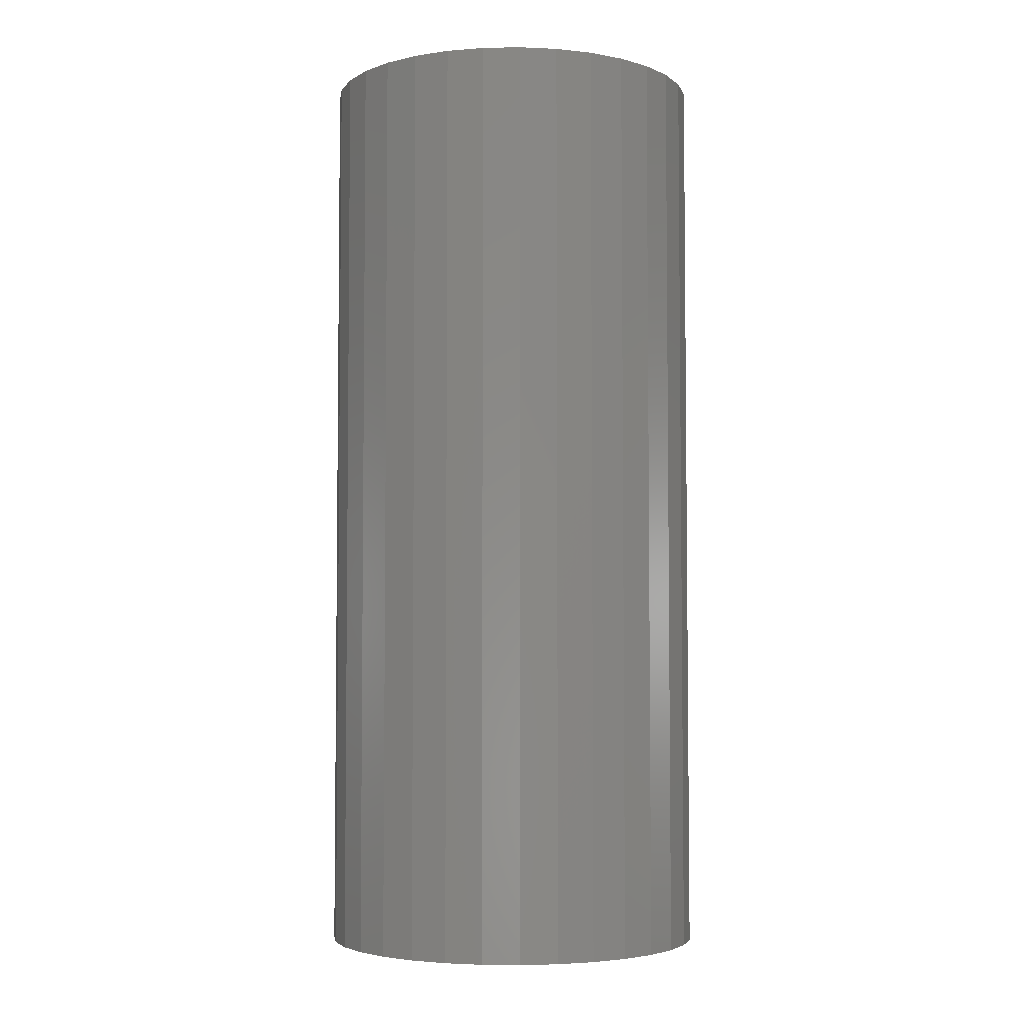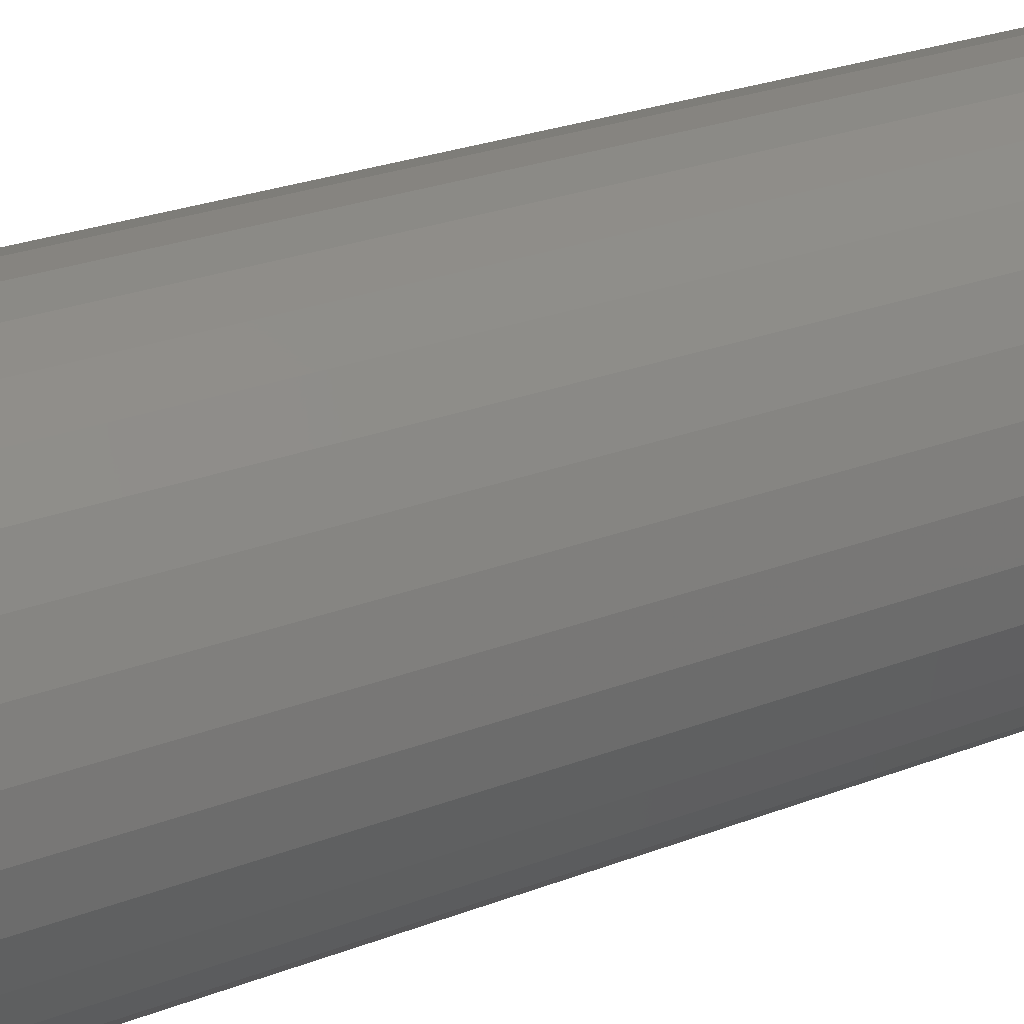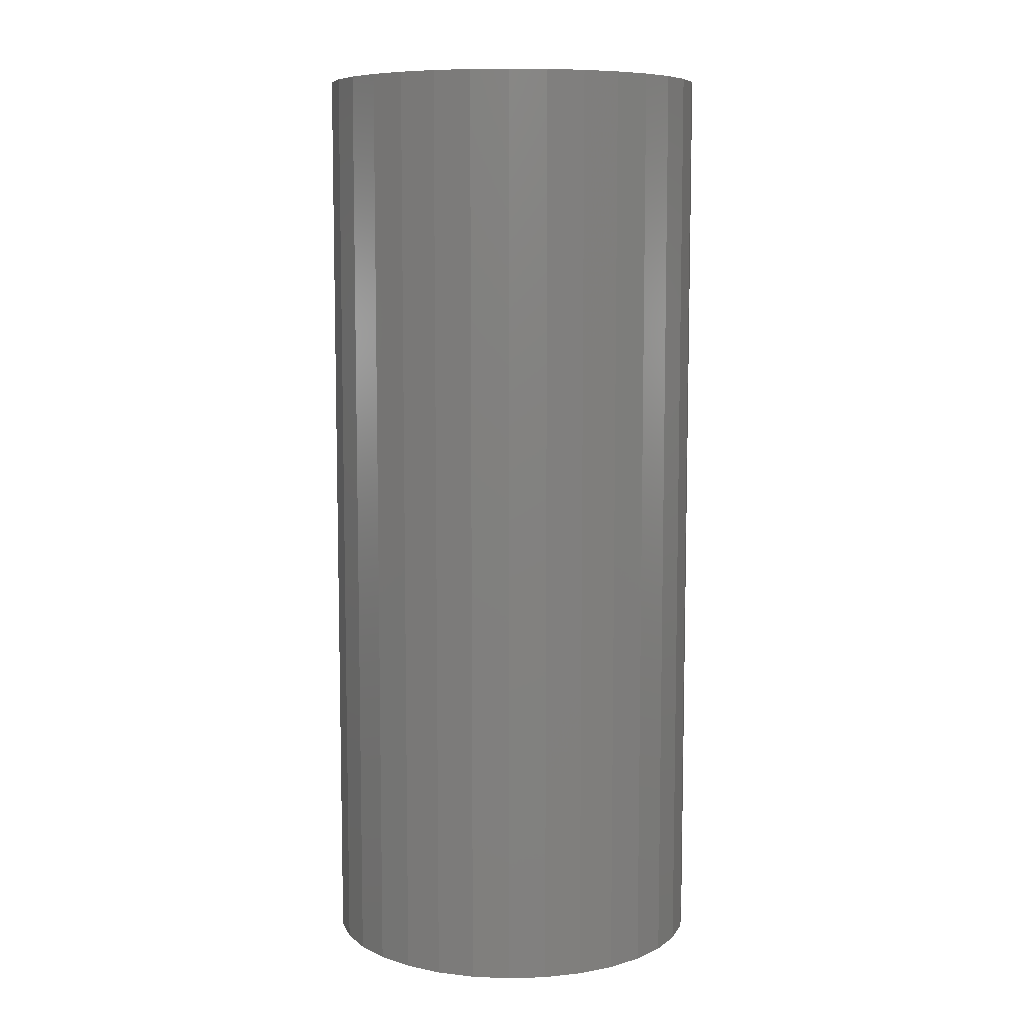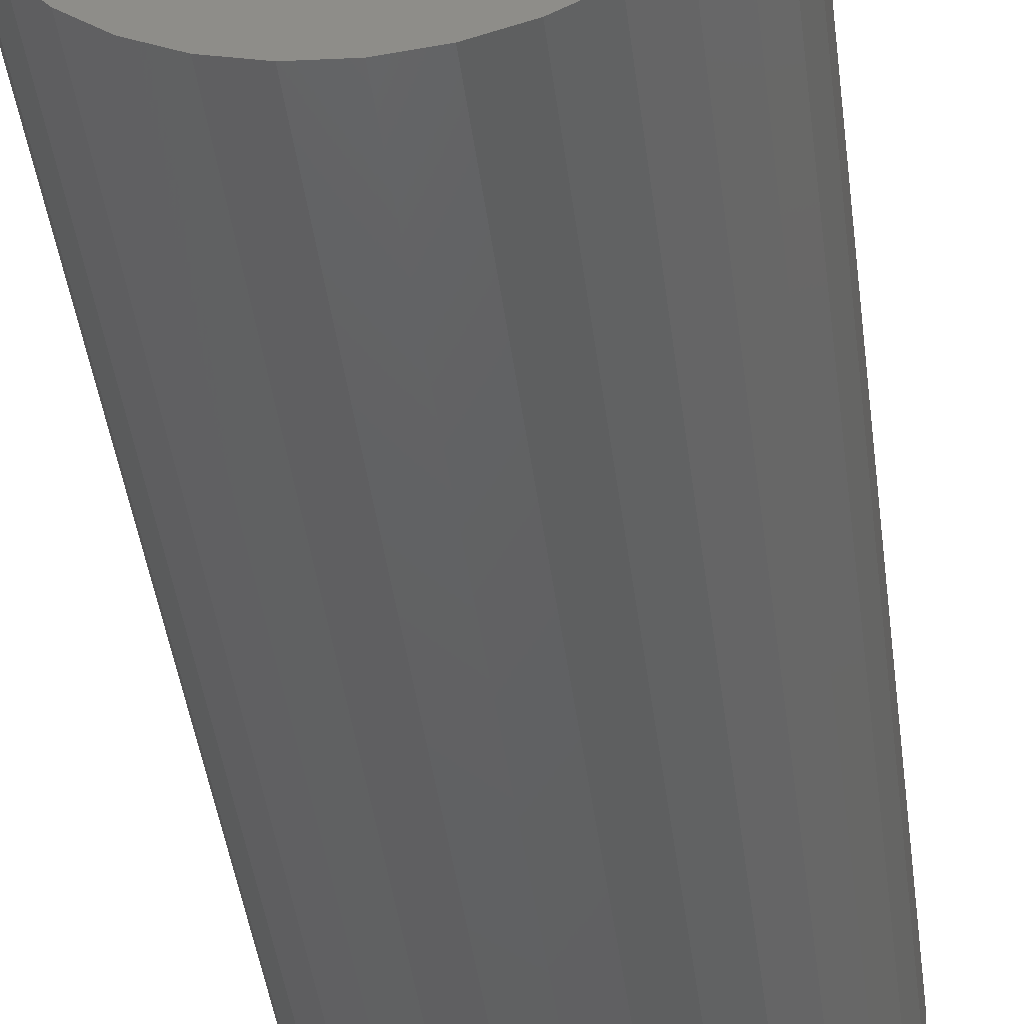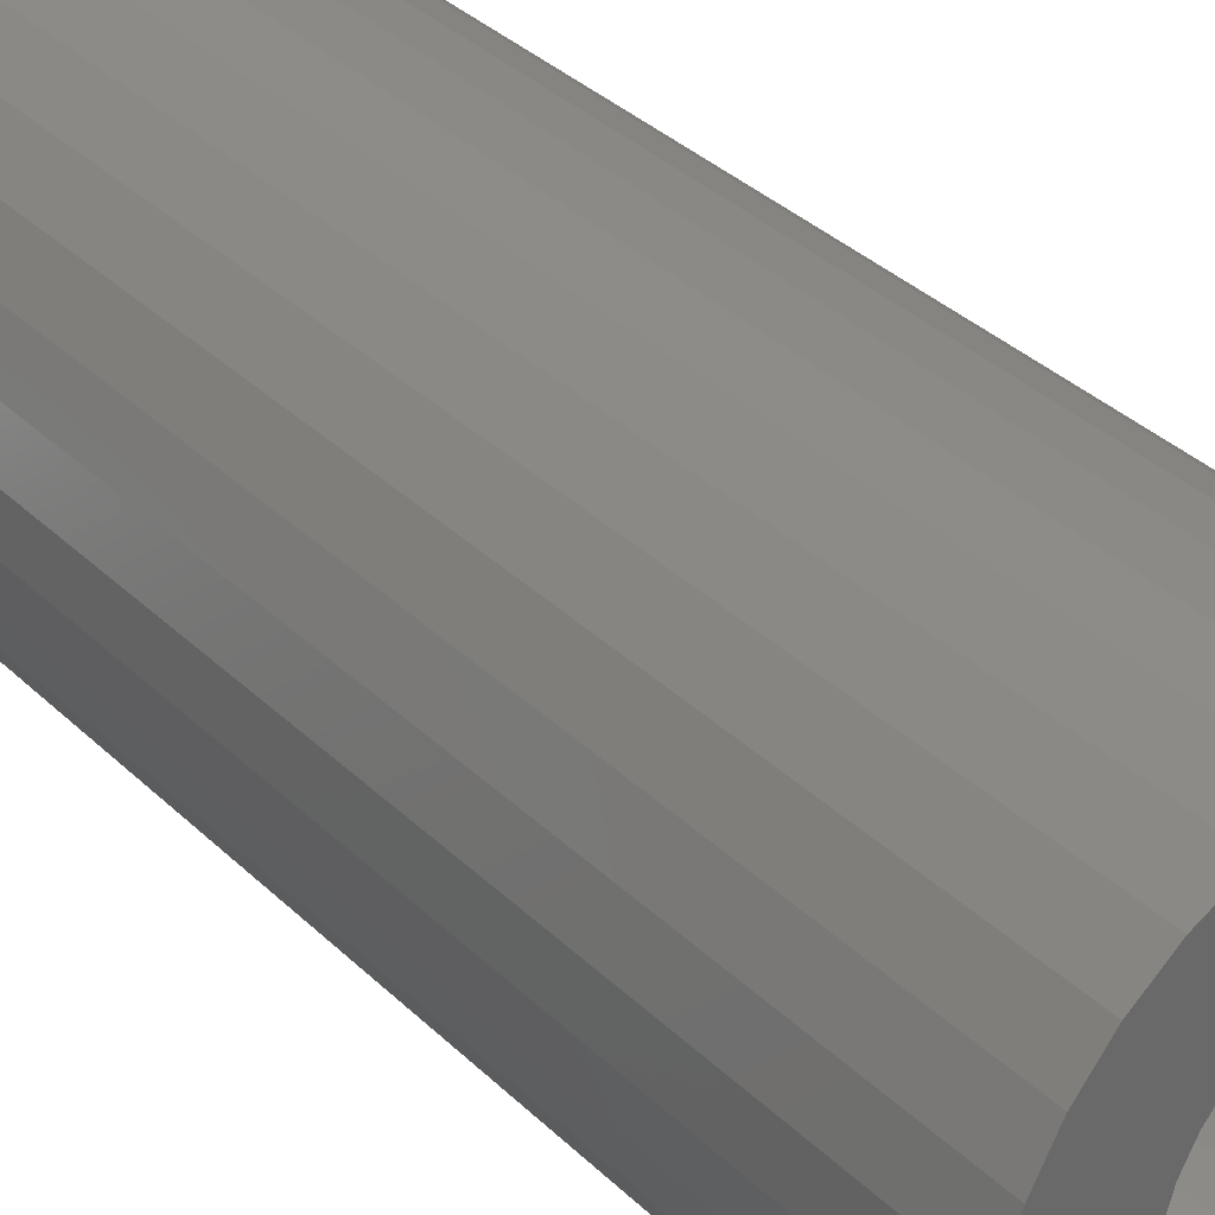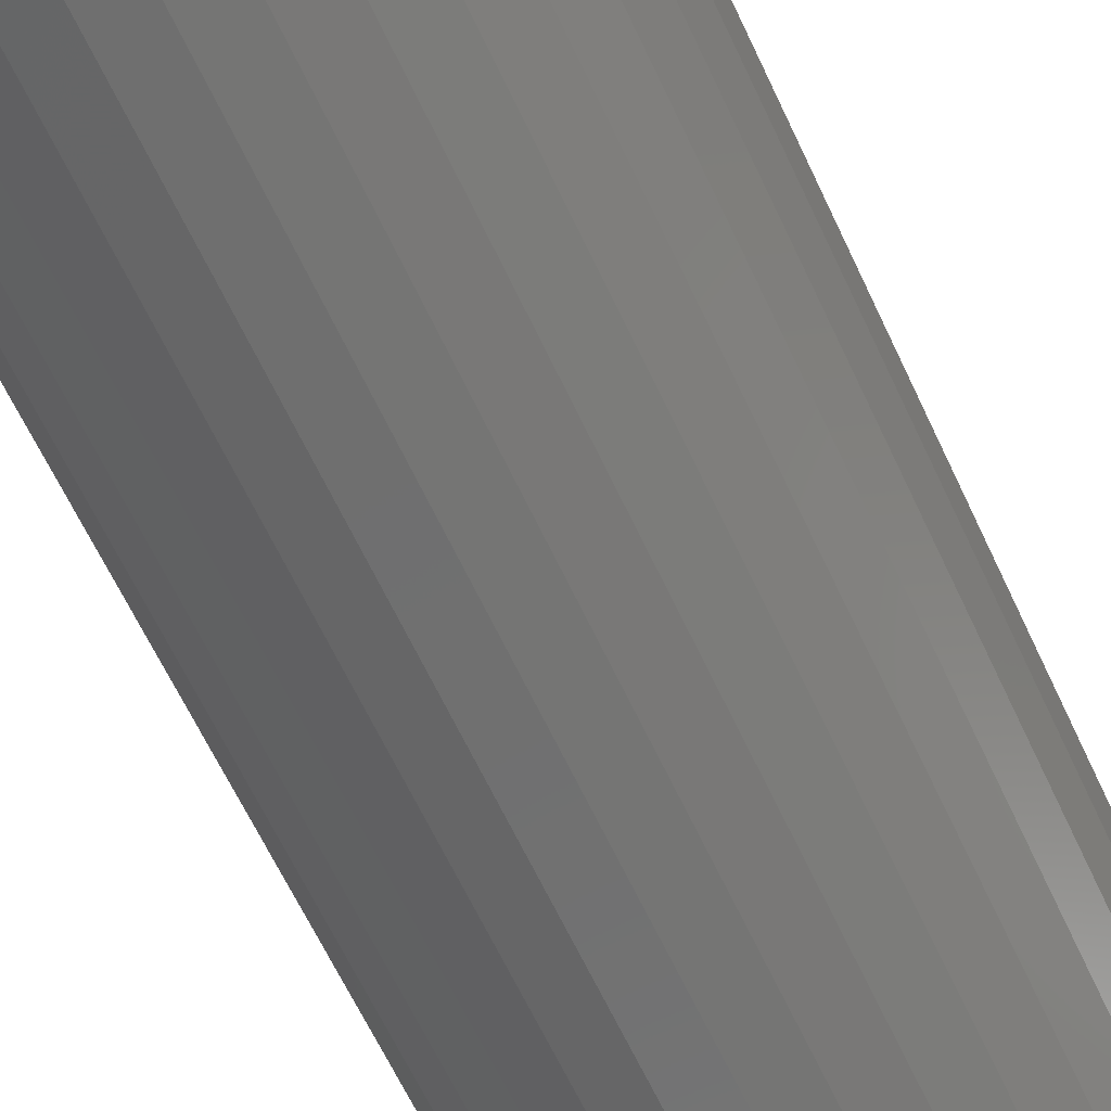
<metadata>
{"format":"stl","ext":"stl","renderer":"f3d","projection":"perspective","resolution":1024,"background":"white","views":[{"elev":-4.2,"azim":65.1,"up":"+Z"},{"elev":25.5,"azim":58.0,"up":"+Y"},{"elev":8.2,"azim":169.7,"up":"+Z"},{"elev":-44.9,"azim":7.5,"up":"+Y"},{"elev":35.0,"azim":141.6,"up":"+Y"},{"elev":-64.5,"azim":-154.9,"up":"+Y"}]}
</metadata>
<code>
# stl→obj: 128 verts, 252 faces
v -0.103 -0.04297 -0.2422
v -0.05969 -0.02503 -0.2422
v -0.05408 -0.03553 -0.2422
v -0.04653 -0.04472 -0.2422
v 0.04684 0.03191 -0.2422
v 0.0393 0.04111 -0.2422
v 0.09576 0.03935 -0.2422
v 0.05245 0.02142 -0.2422
v 0.05245 -0.02503 -0.2422
v 0.1019 -0.02279 -0.2422
v 0.09576 -0.04297 -0.2422
v 0.04684 -0.03553 -0.2422
v 0.0393 -0.04472 -0.2422
v -0.003618 0.05888 -0.2422
v -0.01546 0.05772 -0.2422
v -0.09306 0.05795 -0.2422
v -0.07968 0.07425 -0.2422
v -0.06338 0.08763 -0.2422
v -0.04478 0.09757 -0.2422
v -0.0246 0.1037 -0.2422
v -0.003618 0.1058 -0.2422
v 0.01737 0.1037 -0.2422
v 0.03755 0.09757 -0.2422
v 0.05614 0.08763 -0.2422
v 0.07244 0.07425 -0.2422
v 0.008222 0.05772 -0.2422
v -0.02684 0.05426 -0.2422
v -0.03734 0.04865 -0.2422
v -0.04653 0.04111 -0.2422
v -0.103 0.03935 -0.2422
v -0.05408 0.03191 -0.2422
v -0.05969 0.02142 -0.2422
v -0.1091 0.01918 -0.2422
v -0.09306 -0.06157 -0.2422
v -0.03734 -0.05227 -0.2422
v -0.02684 -0.05788 -0.2422
v -0.01546 -0.06133 -0.2422
v -0.003618 -0.0625 -0.2422
v -0.07968 -0.07787 -0.2422
v 0.008222 -0.06133 -0.2422
v 0.07244 -0.07787 -0.2422
v 0.05614 -0.09125 -0.2422
v 0.03755 -0.1012 -0.2422
v 0.01737 -0.1073 -0.2422
v -0.003618 -0.1094 -0.2422
v -0.0246 -0.1073 -0.2422
v -0.04478 -0.1012 -0.2422
v -0.06338 -0.09125 -0.2422
v 0.08582 0.05795 -0.2422
v 0.0301 0.04865 -0.2422
v 0.01961 0.05426 -0.2422
v 0.08582 -0.06157 -0.2422
v 0.01961 -0.05788 -0.2422
v 0.0301 -0.05227 -0.2422
v -0.06314 0.01003 -0.2422
v -0.06431 -0.001809 -0.2422
v -0.1112 -0.001809 -0.2422
v -0.06314 -0.01365 -0.2422
v -0.1091 -0.02279 -0.2422
v 0.05591 -0.01365 -0.2422
v 0.05707 -0.001809 -0.2422
v 0.1039 -0.001809 -0.2422
v 0.05591 0.01003 -0.2422
v 0.1019 0.01918 -0.2422
v 0.008222 -0.06133 0.2266
v 0.01961 -0.05788 0.2266
v 0.0301 -0.05227 0.2266
v 0.0393 -0.04472 0.2266
v 0.04684 -0.03553 0.2266
v 0.05245 -0.02503 0.2266
v 0.05591 -0.01365 0.2266
v 0.05707 -0.001809 0.2266
v -0.003618 -0.0625 0.2266
v -0.01546 -0.06133 0.2266
v -0.02684 -0.05788 0.2266
v -0.03734 -0.05227 0.2266
v -0.04653 -0.04472 0.2266
v -0.05408 -0.03553 0.2266
v -0.05969 -0.02503 0.2266
v -0.06314 -0.01365 0.2266
v -0.06431 -0.001809 0.2266
v -0.01546 0.05772 0.2266
v -0.02684 0.05426 0.2266
v -0.03734 0.04865 0.2266
v -0.04653 0.04111 0.2266
v -0.05408 0.03191 0.2266
v -0.05969 0.02142 0.2266
v -0.06314 0.01003 0.2266
v -0.003618 0.05888 0.2266
v 0.008222 0.05772 0.2266
v 0.01961 0.05426 0.2266
v 0.0301 0.04865 0.2266
v 0.0393 0.04111 0.2266
v 0.04684 0.03191 0.2266
v 0.05245 0.02142 0.2266
v 0.05591 0.01003 0.2266
v 0.1039 -0.001809 0.2734
v 0.1019 -0.02279 0.2734
v 0.09576 -0.04297 0.2734
v 0.08582 -0.06157 0.2734
v 0.07244 -0.07787 0.2734
v 0.05614 -0.09125 0.2734
v 0.03755 -0.1012 0.2734
v 0.01737 -0.1073 0.2734
v -0.003618 -0.1094 0.2734
v -0.0246 -0.1073 0.2734
v -0.04478 -0.1012 0.2734
v -0.06338 -0.09125 0.2734
v -0.07968 -0.07787 0.2734
v -0.09306 -0.06157 0.2734
v -0.103 -0.04297 0.2734
v -0.1091 -0.02279 0.2734
v -0.1112 -0.001809 0.2734
v -0.1091 0.01918 0.2734
v -0.103 0.03935 0.2734
v -0.09306 0.05795 0.2734
v -0.07968 0.07425 0.2734
v -0.06338 0.08763 0.2734
v -0.04478 0.09757 0.2734
v -0.0246 0.1037 0.2734
v -0.003618 0.1058 0.2734
v 0.01737 0.1037 0.2734
v 0.03755 0.09757 0.2734
v 0.05614 0.08763 0.2734
v 0.07244 0.07425 0.2734
v 0.08582 0.05795 0.2734
v 0.09576 0.03935 0.2734
v 0.1019 0.01918 0.2734
f 1 2 3
f 4 1 3
f 5 6 7
f 8 5 7
f 9 10 11
f 12 9 11
f 11 13 12
f 14 15 16
f 14 16 17
f 14 17 18
f 14 18 19
f 14 19 20
f 14 20 21
f 14 21 22
f 14 22 23
f 14 23 24
f 14 24 25
f 14 25 26
f 16 15 27
f 16 27 28
f 16 28 29
f 16 29 30
f 30 29 31
f 30 31 32
f 30 32 33
f 34 1 4
f 34 4 35
f 34 35 36
f 34 36 37
f 34 37 38
f 34 38 39
f 38 40 41
f 38 41 42
f 38 42 43
f 38 43 44
f 38 44 45
f 38 45 46
f 38 46 47
f 38 47 48
f 38 48 39
f 49 7 6
f 49 6 50
f 49 50 51
f 49 51 26
f 49 26 25
f 52 41 40
f 52 40 53
f 52 53 54
f 52 54 13
f 52 13 11
f 32 55 33
f 33 55 56
f 33 56 57
f 57 56 58
f 57 58 59
f 59 58 2
f 59 2 1
f 9 60 10
f 10 60 61
f 10 61 62
f 62 61 63
f 62 63 64
f 64 63 8
f 64 8 7
f 38 65 40
f 40 65 66
f 40 66 53
f 53 66 67
f 53 67 54
f 54 67 68
f 54 68 13
f 13 68 69
f 13 69 12
f 12 69 70
f 12 70 9
f 9 70 71
f 9 71 60
f 60 71 72
f 60 72 61
f 65 38 73
f 73 38 37
f 73 37 74
f 74 37 36
f 74 36 75
f 75 36 35
f 75 35 76
f 76 35 4
f 76 4 77
f 77 4 3
f 77 3 78
f 78 3 2
f 78 2 79
f 79 2 58
f 79 58 80
f 80 58 56
f 80 56 81
f 14 82 15
f 15 82 83
f 15 83 27
f 27 83 84
f 27 84 28
f 28 84 85
f 28 85 29
f 29 85 86
f 29 86 31
f 31 86 87
f 31 87 32
f 32 87 88
f 32 88 55
f 55 88 81
f 55 81 56
f 82 14 89
f 89 14 26
f 89 26 90
f 90 26 51
f 90 51 91
f 91 51 50
f 91 50 92
f 92 50 6
f 92 6 93
f 93 6 5
f 93 5 94
f 94 5 8
f 94 8 95
f 95 8 63
f 95 63 96
f 96 63 61
f 96 61 72
f 62 97 10
f 10 97 98
f 10 98 11
f 11 98 99
f 11 99 52
f 52 99 100
f 52 100 41
f 41 100 101
f 41 101 42
f 42 101 102
f 42 102 43
f 43 102 103
f 43 103 44
f 44 103 104
f 44 104 45
f 45 104 105
f 45 105 46
f 46 105 106
f 46 106 47
f 47 106 107
f 47 107 48
f 48 107 108
f 48 108 39
f 39 108 109
f 39 109 34
f 34 109 110
f 34 110 1
f 1 110 111
f 1 111 59
f 59 111 112
f 59 112 57
f 57 112 113
f 57 113 33
f 33 113 114
f 33 114 30
f 30 114 115
f 30 115 16
f 16 115 116
f 16 116 17
f 17 116 117
f 17 117 18
f 18 117 118
f 18 118 19
f 19 118 119
f 19 119 20
f 20 119 120
f 20 120 21
f 21 120 121
f 21 121 22
f 22 121 122
f 22 122 23
f 23 122 123
f 23 123 24
f 24 123 124
f 24 124 25
f 25 124 125
f 25 125 49
f 49 125 126
f 49 126 7
f 7 126 127
f 7 127 64
f 64 127 128
f 64 128 62
f 62 128 97
f 120 122 121
f 122 120 119
f 122 119 123
f 123 119 118
f 123 118 124
f 102 107 103
f 103 107 106
f 103 106 104
f 104 106 105
f 124 118 125
f 125 118 117
f 125 117 126
f 126 117 116
f 126 116 127
f 127 116 115
f 127 115 128
f 128 115 114
f 128 114 97
f 97 114 113
f 97 113 98
f 98 113 112
f 98 112 99
f 99 112 111
f 99 111 100
f 100 111 110
f 100 110 101
f 101 110 109
f 101 109 102
f 102 109 108
f 102 108 107
f 89 90 82
f 83 82 90
f 91 83 90
f 84 83 91
f 92 84 91
f 85 84 92
f 93 85 92
f 86 85 93
f 94 86 93
f 87 86 94
f 95 87 94
f 69 78 70
f 77 78 69
f 68 77 69
f 76 77 68
f 67 76 68
f 75 76 67
f 66 75 67
f 74 75 66
f 65 74 66
f 73 74 65
f 78 79 70
f 70 79 80
f 70 80 71
f 71 80 81
f 71 81 72
f 72 81 88
f 72 88 96
f 96 88 87
f 96 87 95

</code>
